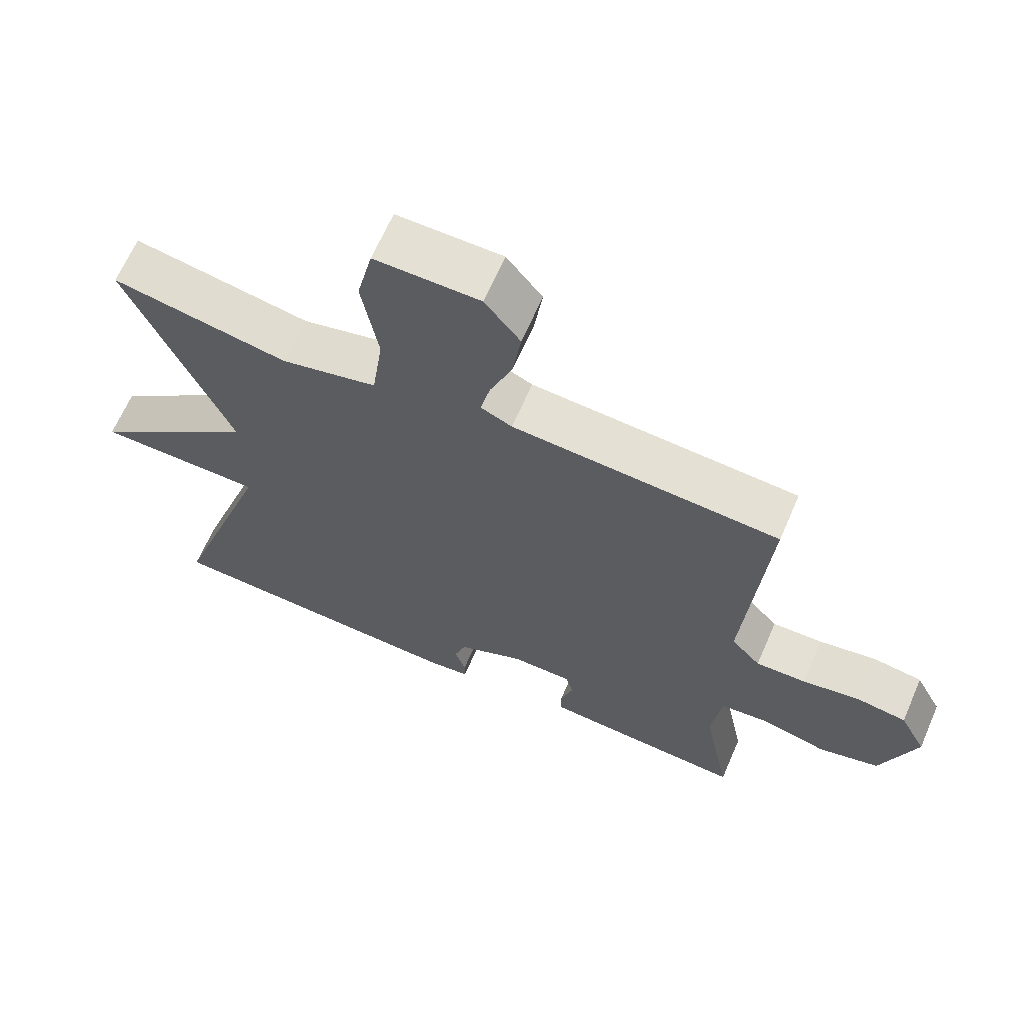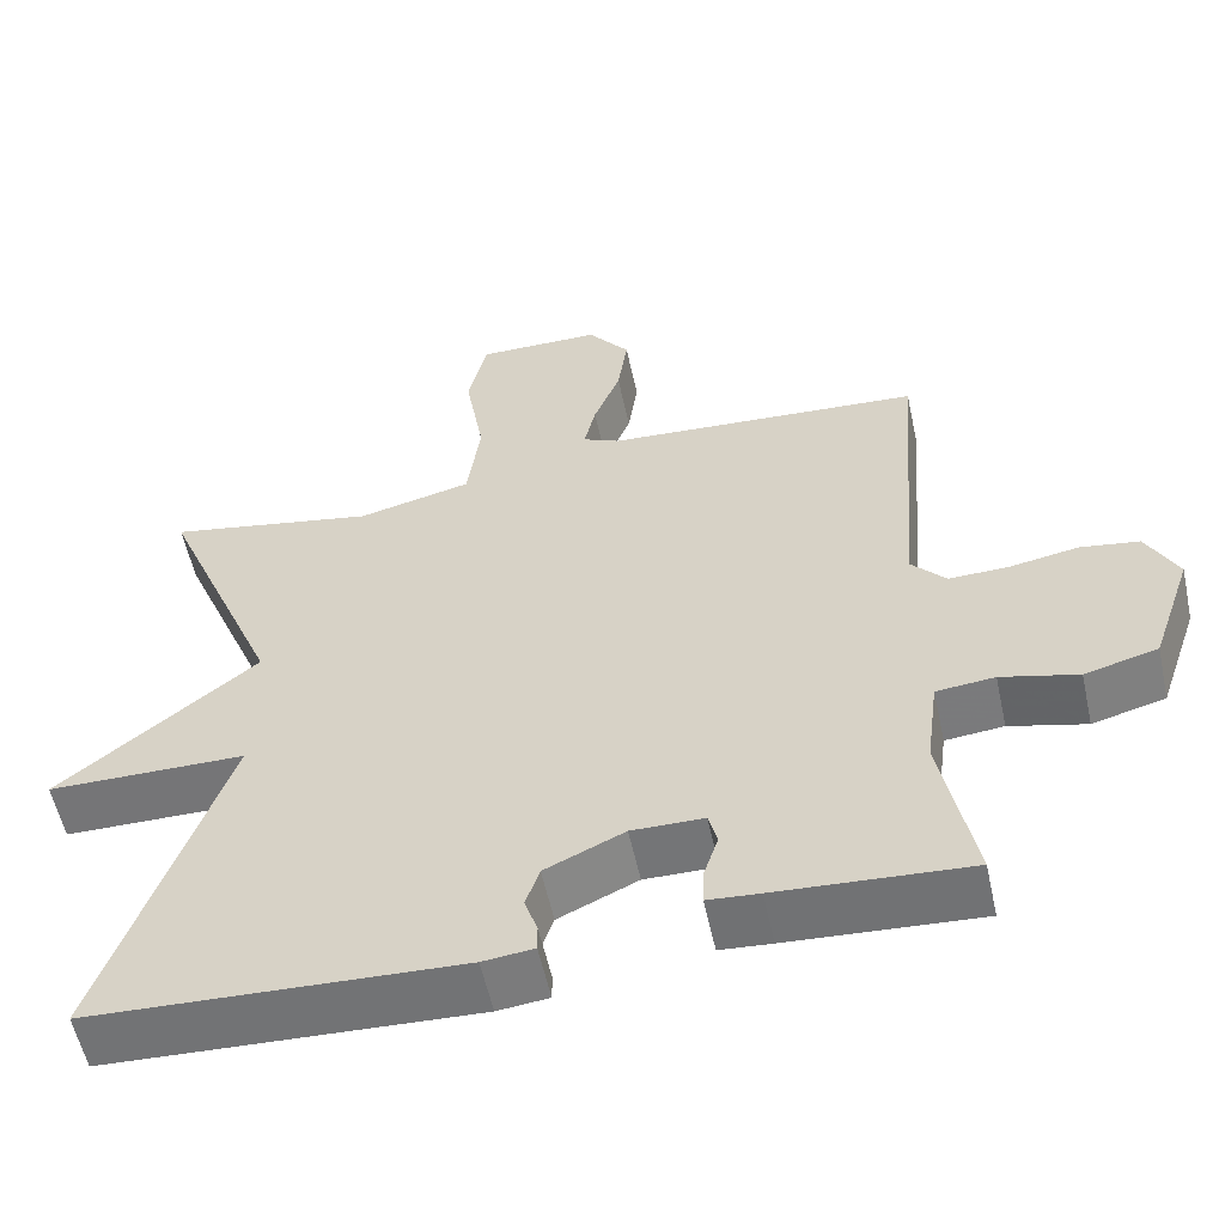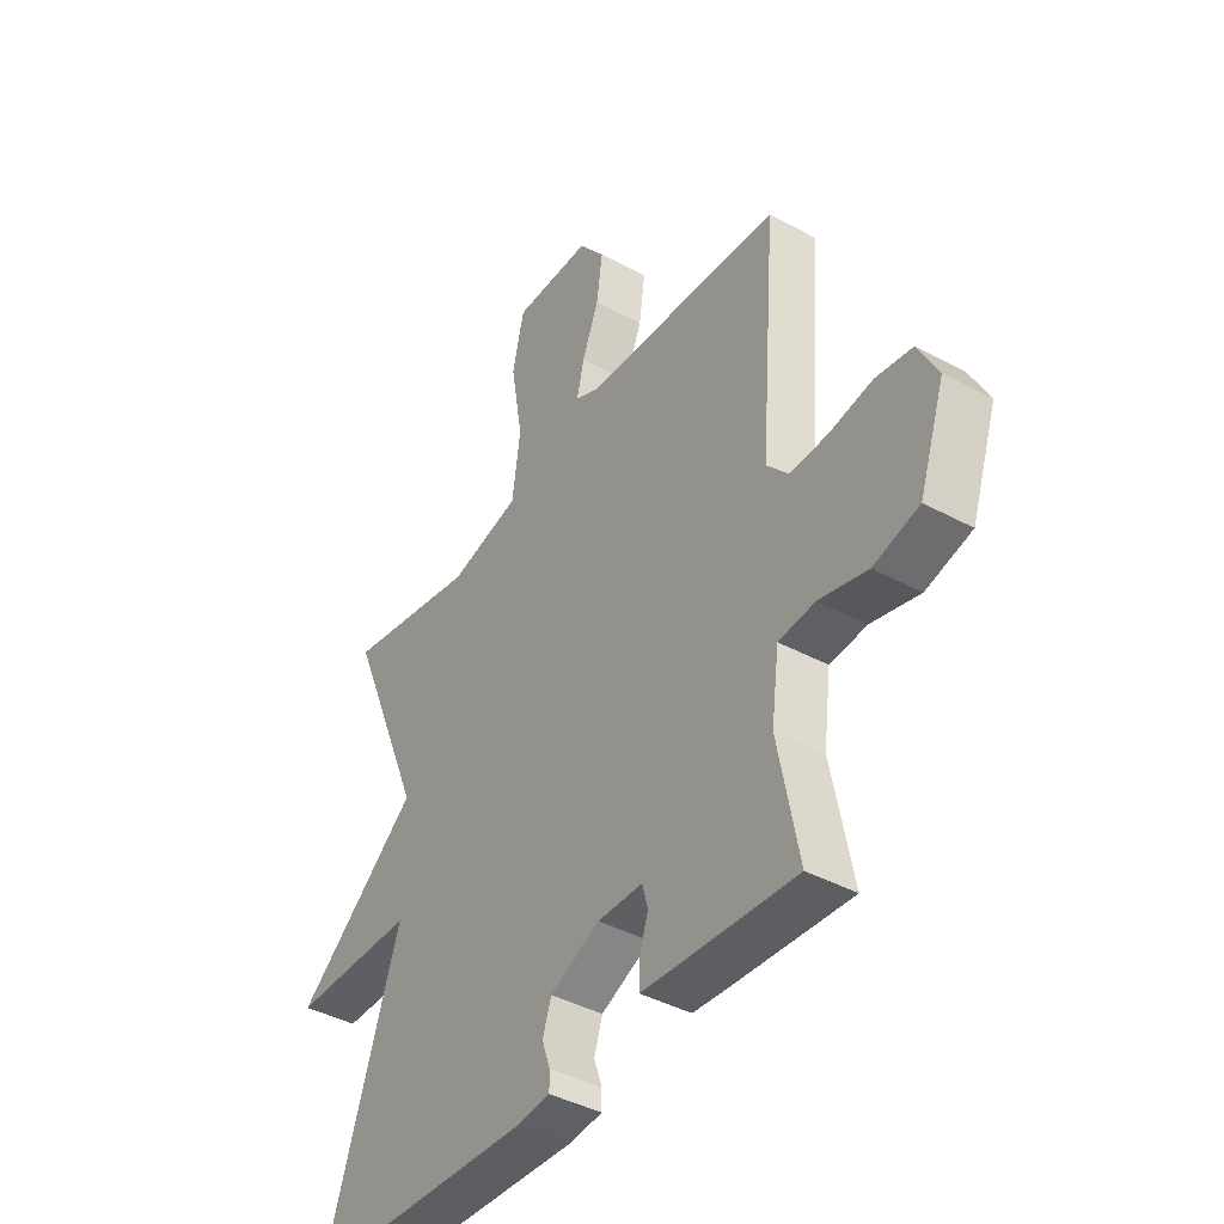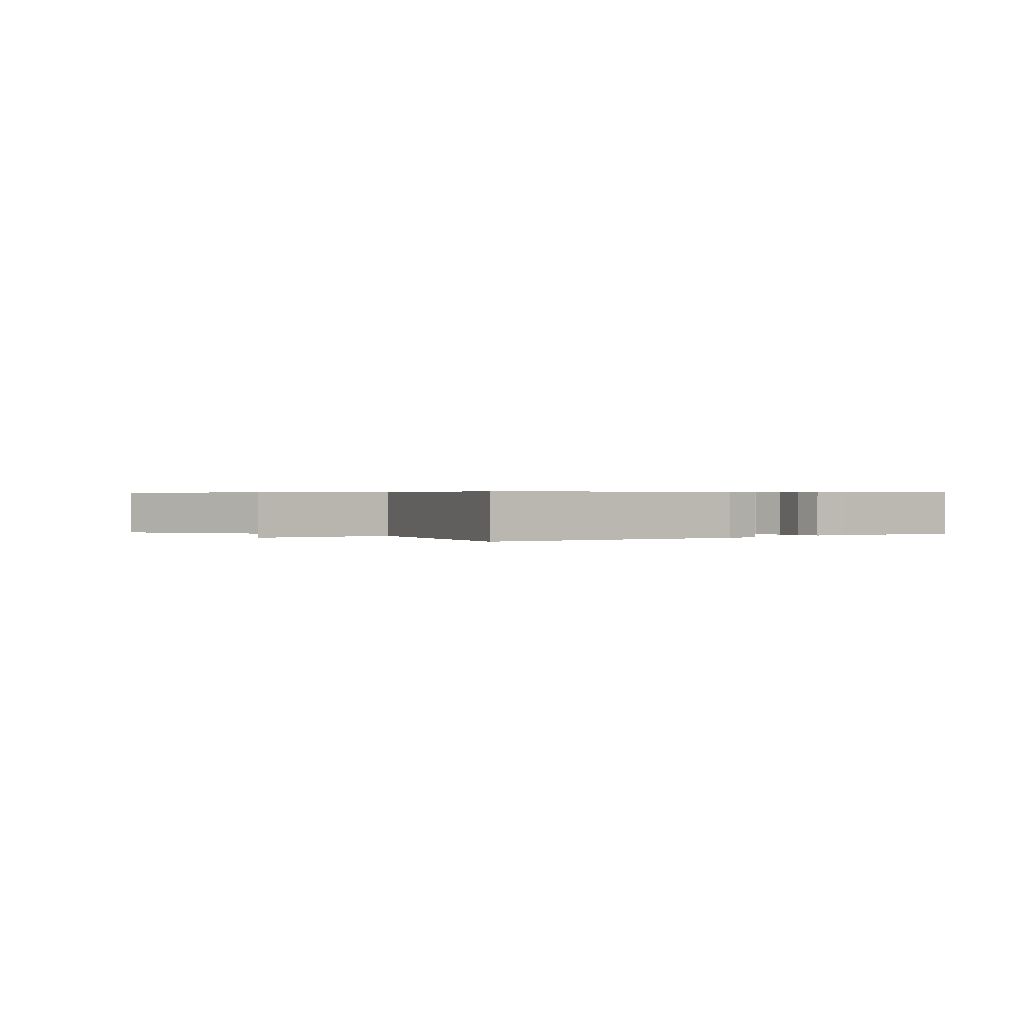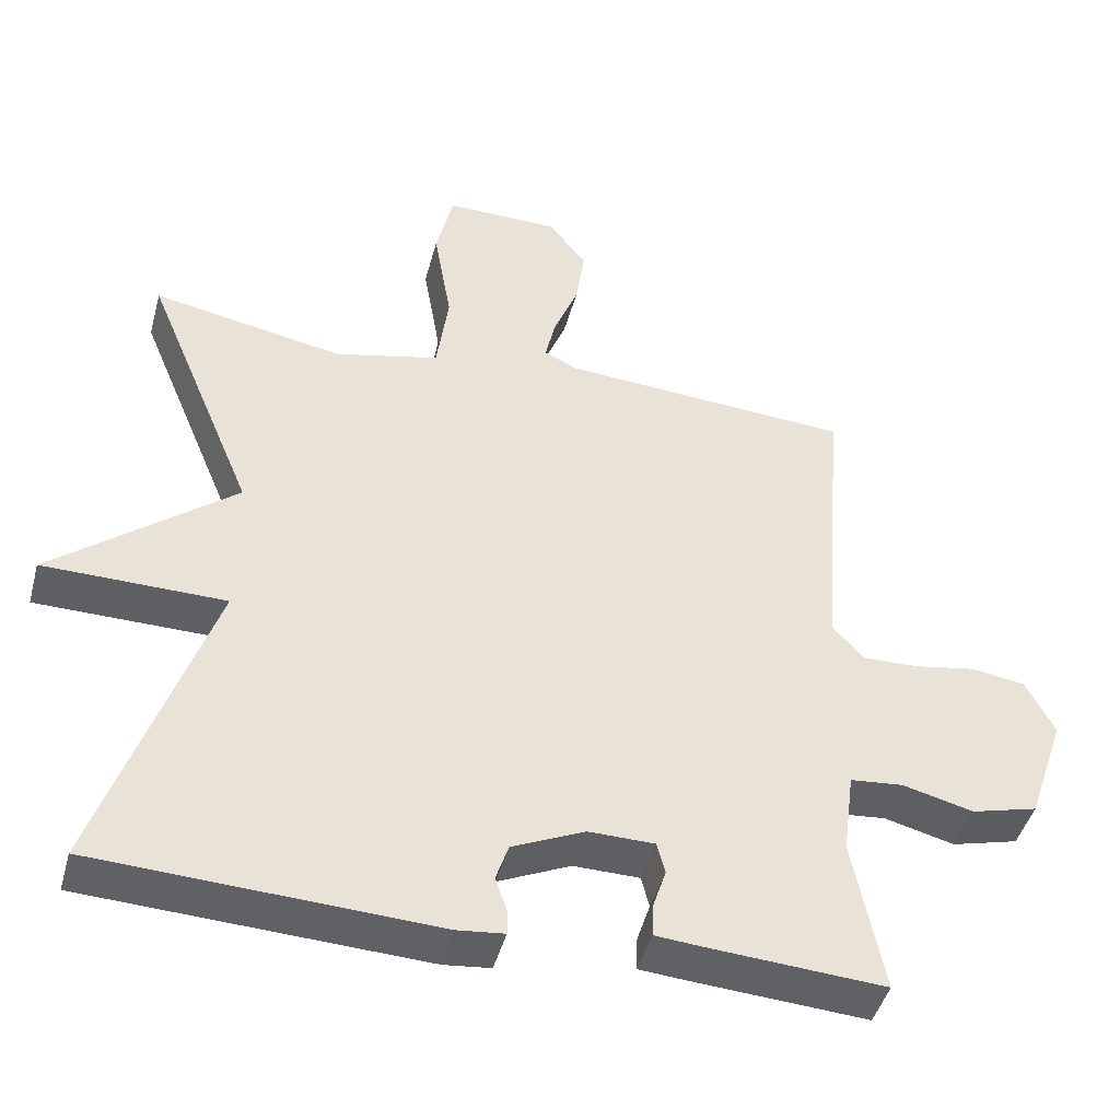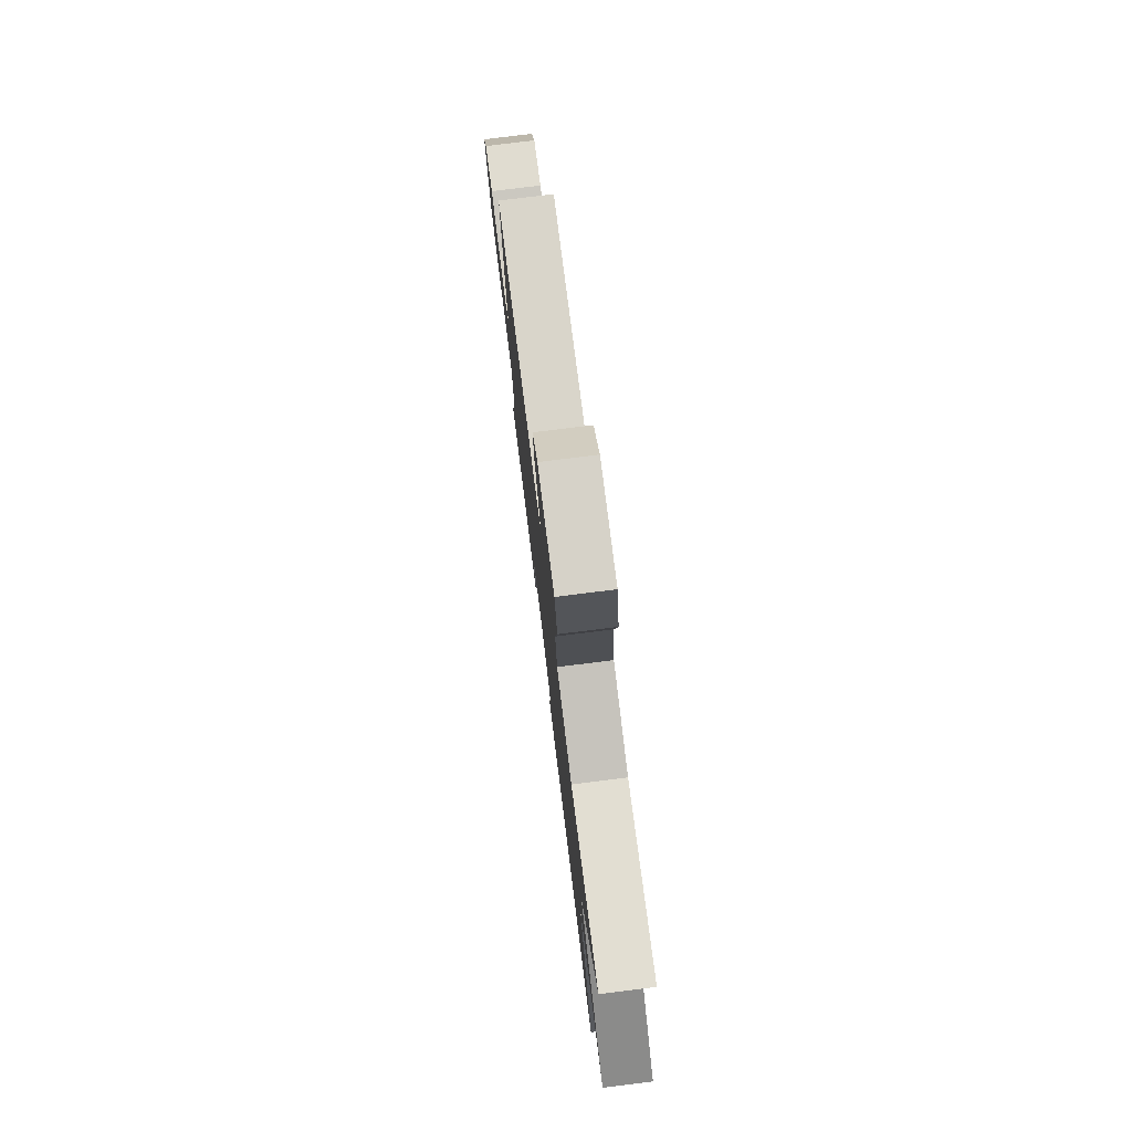
<metadata>
{"format":"obj","ext":"obj","renderer":"f3d","projection":"perspective","resolution":1024,"background":"white","views":[{"elev":65.5,"azim":-156.5,"up":"+Z"},{"elev":-56.7,"azim":-167.8,"up":"+Z"},{"elev":-41.1,"azim":-123.4,"up":"+Z"},{"elev":0.4,"azim":140.1,"up":"+Y"},{"elev":-44.9,"azim":165.0,"up":"+Z"},{"elev":77.9,"azim":82.9,"up":"+Z"}]}
</metadata>
<code>
v -0.5 0.07 -0.5
v -0.459 0.07 -0.29
v -0.474 0.07 -0.176
v -0.546 0.07 -0.169
v -0.641 0.07 -0.193
v -0.731 0.07 -0.169
v -0.782 0.07 -0.02
v -0.743 0.07 0.055
v -0.67 0.07 0.066
v -0.585 0.07 0.051
v -0.511 0.07 0.049
v -0.468 0.07 0.096
v -0.5 0.07 0.5
v -0.108 0.07 0.525
v -0.062 0.07 0.546
v -0.076 0.07 0.608
v -0.109 0.07 0.692
v -0.121 0.07 0.777
v -0.069 0.07 0.843
v 0.085 0.07 0.844
v 0.108 0.07 0.744
v 0.084 0.07 0.604
v 0.1 0.07 0.486
v 0.241 0.07 0.452
v 0.5 0.07 0.5
v 0.351 0.07 0.14
v 0.596 0.07 -0.058
v 0.351 0.07 -0.06
v 0.5 0.07 -0.5
v 0.044 0.07 -0.52
v -0.019 0.07 -0.513
v -0.019 0.07 -0.48
v -0.003 0.07 -0.433
v -0.02 0.07 -0.382
v -0.118 0.07 -0.337
v -0.207 0.07 -0.338
v -0.218 0.07 -0.38
v -0.2 0.07 -0.436
v -0.199 0.07 -0.48
v -0.263 0.07 -0.485
v -0.5 0 -0.5
v -0.459 0 -0.29
v -0.474 0 -0.176
v -0.546 0 -0.169
v -0.641 0 -0.193
v -0.731 0 -0.169
v -0.782 0 -0.02
v -0.743 0 0.055
v -0.67 0 0.066
v -0.585 0 0.051
v -0.511 0 0.049
v -0.468 0 0.096
v -0.5 0 0.5
v -0.108 0 0.525
v -0.062 0 0.546
v -0.076 0 0.608
v -0.109 0 0.692
v -0.121 0 0.777
v -0.069 0 0.843
v 0.085 0 0.844
v 0.108 0 0.744
v 0.084 0 0.604
v 0.1 0 0.486
v 0.241 0 0.452
v 0.5 0 0.5
v 0.351 0 0.14
v 0.596 0 -0.058
v 0.351 0 -0.06
v 0.5 0 -0.5
v 0.044 0 -0.52
v -0.019 0 -0.513
v -0.019 0 -0.48
v -0.003 0 -0.433
v -0.02 0 -0.382
v -0.118 0 -0.337
v -0.207 0 -0.338
v -0.218 0 -0.38
v -0.2 0 -0.436
v -0.199 0 -0.48
v -0.263 0 -0.485
f 40 1 2
f 39 40 2
f 38 39 2
f 37 38 2
f 36 37 2 3
f 35 36 3
f 31 32 33
f 30 31 33
f 29 30 33
f 28 29 33
f 28 33 34
f 26 27 28
f 26 28 34 35
f 26 35 3
f 25 26 3
f 24 25 3
f 20 21 22
f 19 20 22
f 18 19 22
f 17 18 22
f 16 17 22
f 15 16 22 23
f 14 15 23
f 14 23 24
f 13 14 24
f 12 13 24
f 8 9 10
f 7 8 10
f 6 7 10
f 5 6 10
f 4 5 10
f 4 10 11
f 11 12 24
f 4 11 24
f 3 4 24
f 42 41 80
f 42 80 79
f 42 79 78
f 42 78 77
f 43 42 77 76
f 43 76 75
f 73 72 71
f 73 71 70
f 73 70 69
f 73 69 68
f 74 73 68
f 68 67 66
f 75 74 68 66
f 43 75 66
f 43 66 65
f 43 65 64
f 62 61 60
f 62 60 59
f 62 59 58
f 62 58 57
f 62 57 56
f 63 62 56 55
f 63 55 54
f 64 63 54
f 64 54 53
f 64 53 52
f 50 49 48
f 50 48 47
f 50 47 46
f 50 46 45
f 50 45 44
f 51 50 44
f 64 52 51
f 64 51 44
f 64 44 43
f 1 41 42 2
f 2 42 43 3
f 3 43 44 4
f 4 44 45 5
f 5 45 46 6
f 6 46 47 7
f 7 47 48 8
f 8 48 49 9
f 9 49 50 10
f 10 50 51 11
f 11 51 52 12
f 12 52 53 13
f 13 53 54 14
f 14 54 55 15
f 15 55 56 16
f 16 56 57 17
f 17 57 58 18
f 18 58 59 19
f 19 59 60 20
f 20 60 61 21
f 21 61 62 22
f 22 62 63 23
f 23 63 64 24
f 24 64 65 25
f 25 65 66 26
f 26 66 67 27
f 27 67 68 28
f 28 68 69 29
f 29 69 70 30
f 30 70 71 31
f 31 71 72 32
f 32 72 73 33
f 33 73 74 34
f 34 74 75 35
f 35 75 76 36
f 36 76 77 37
f 37 77 78 38
f 38 78 79 39
f 39 79 80 40
f 40 80 41 1

</code>
